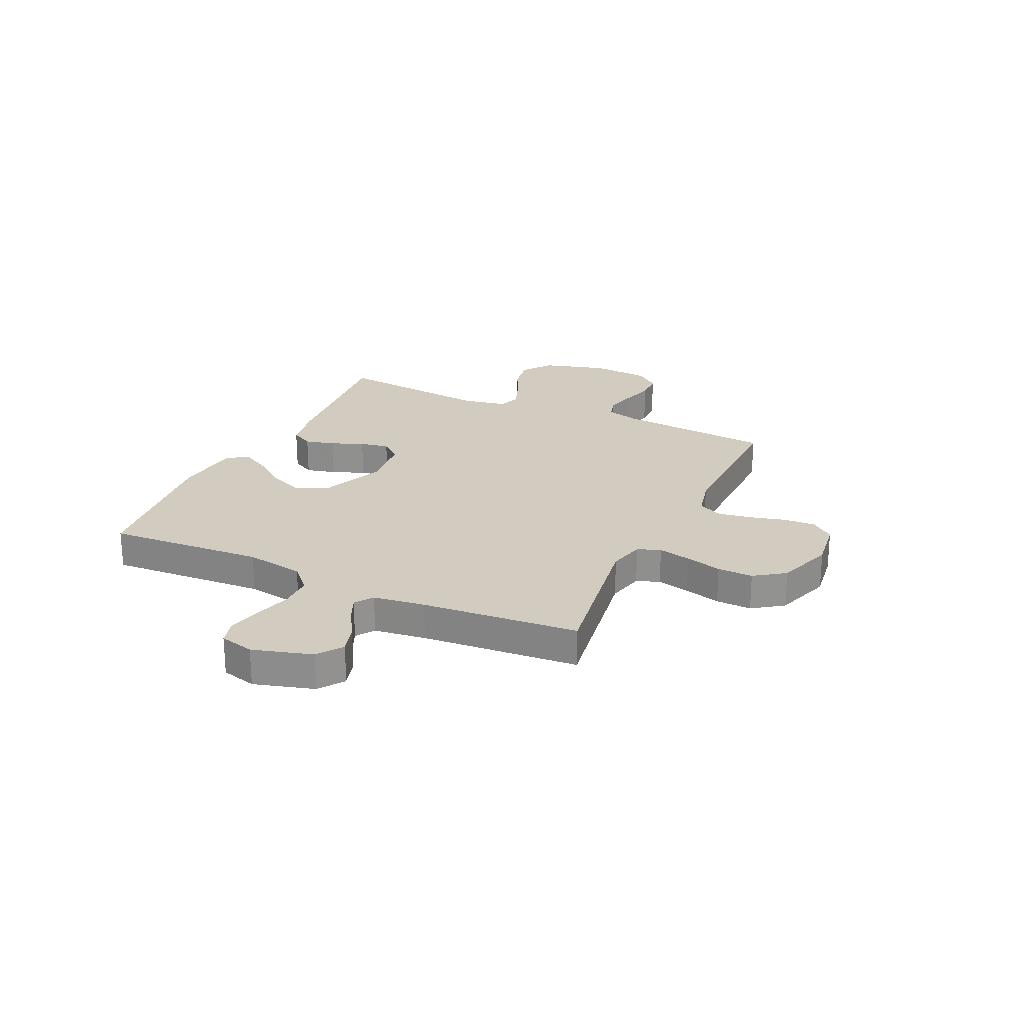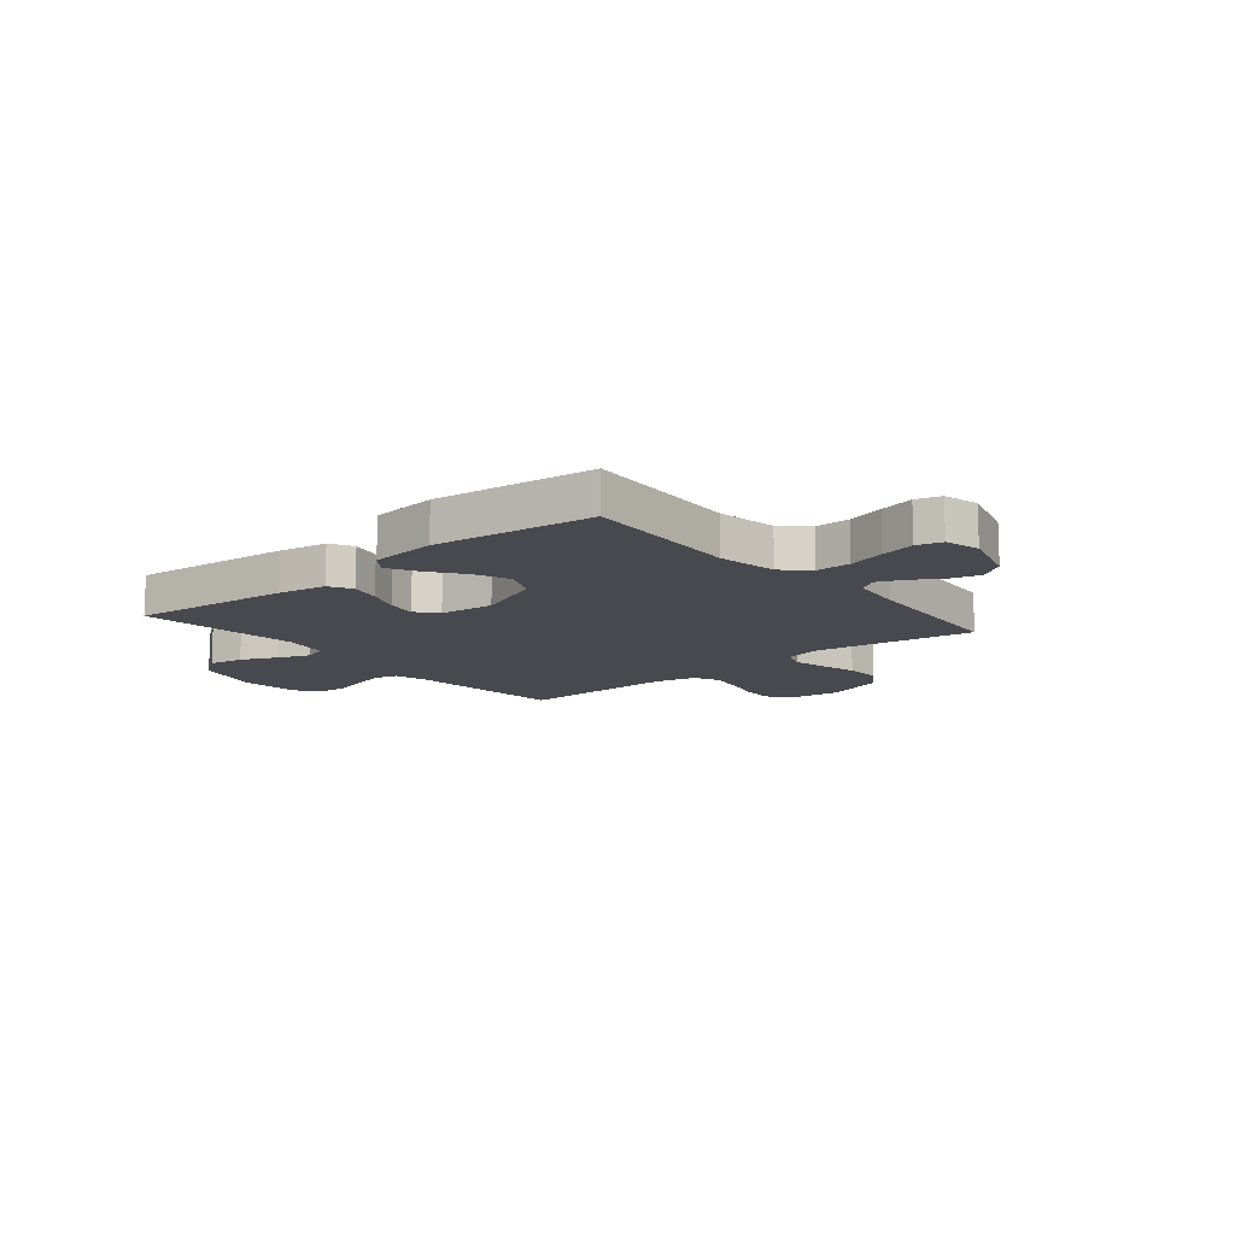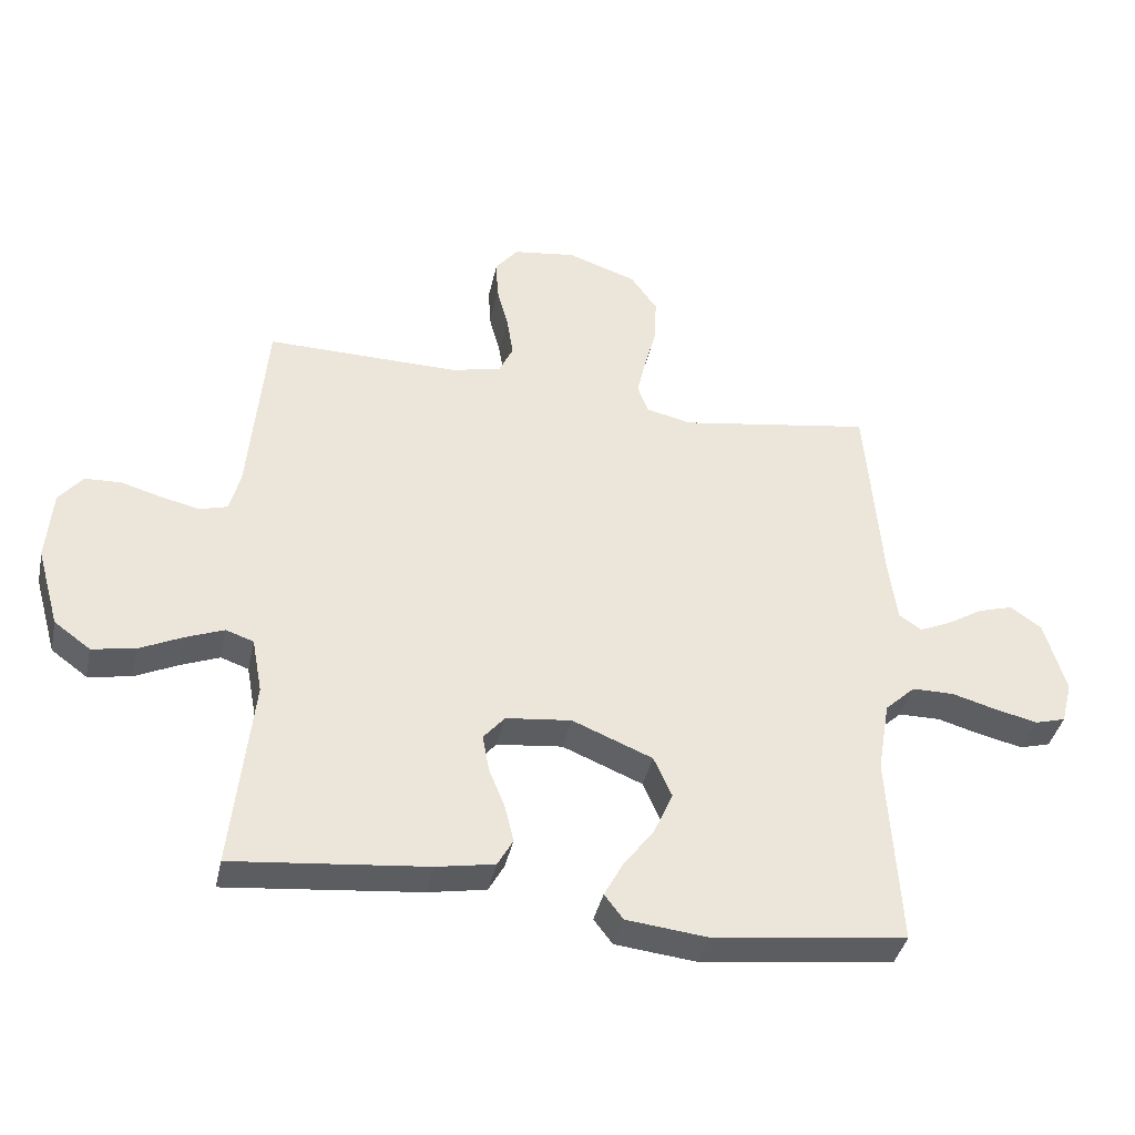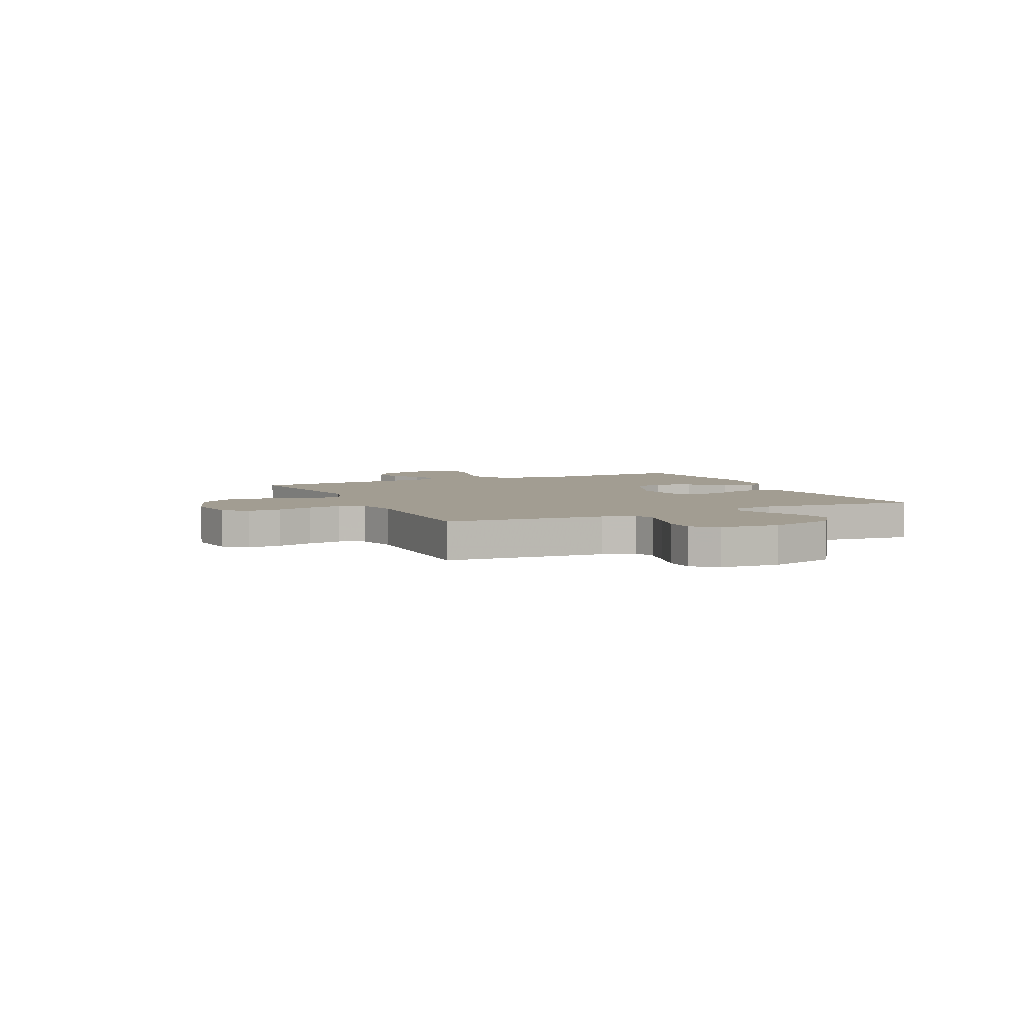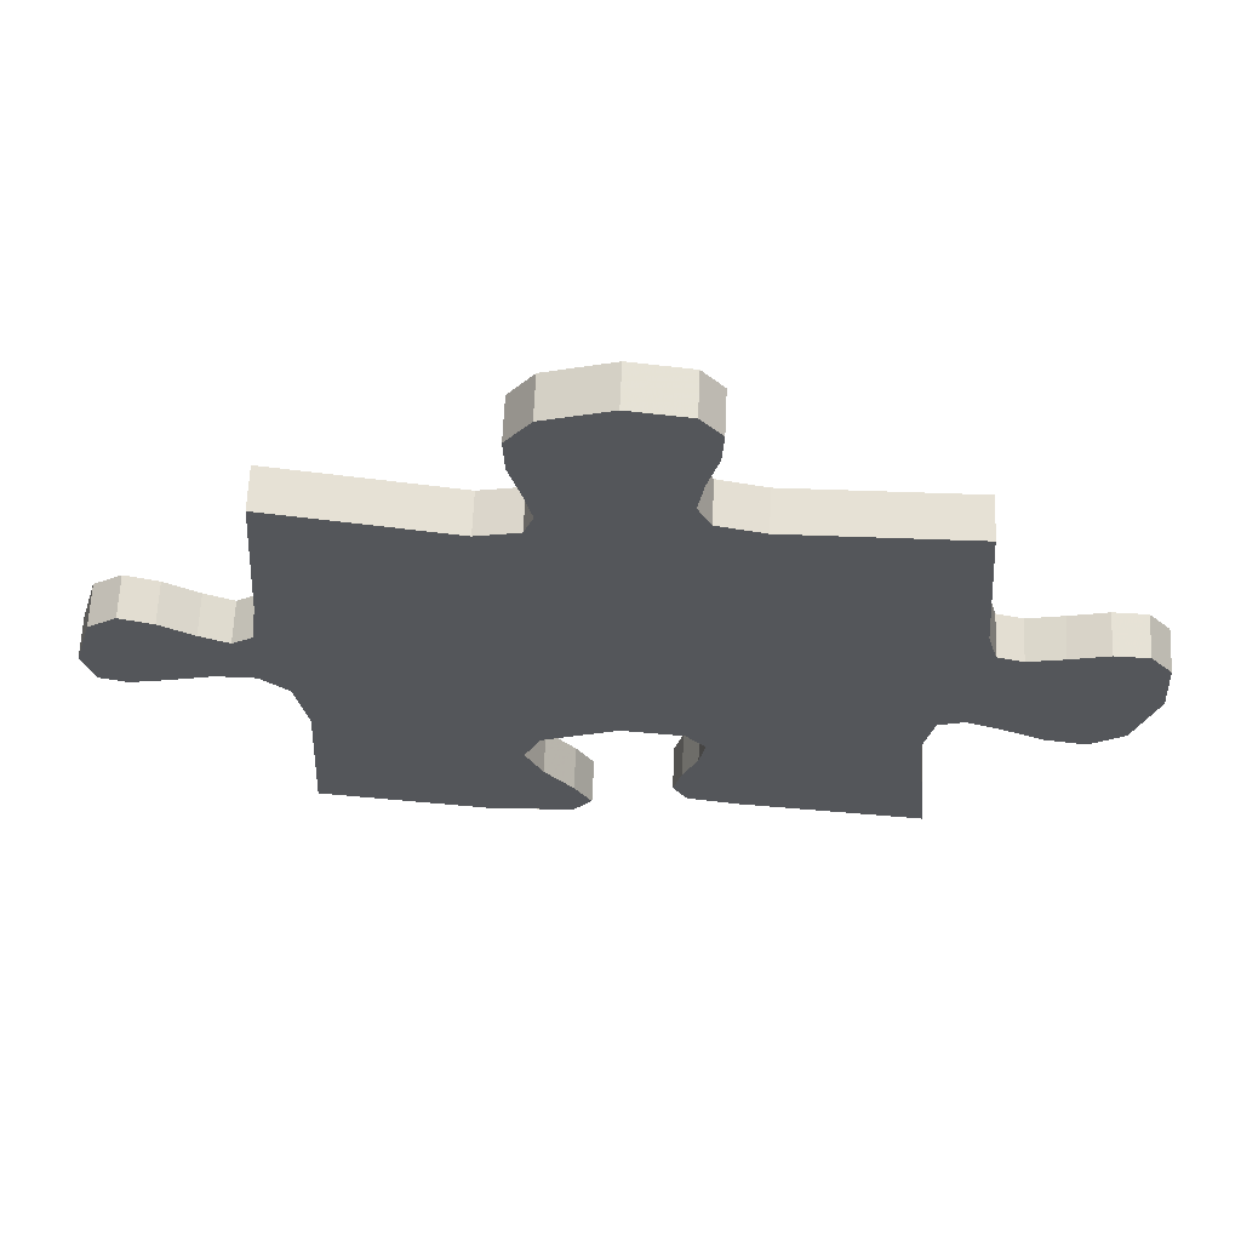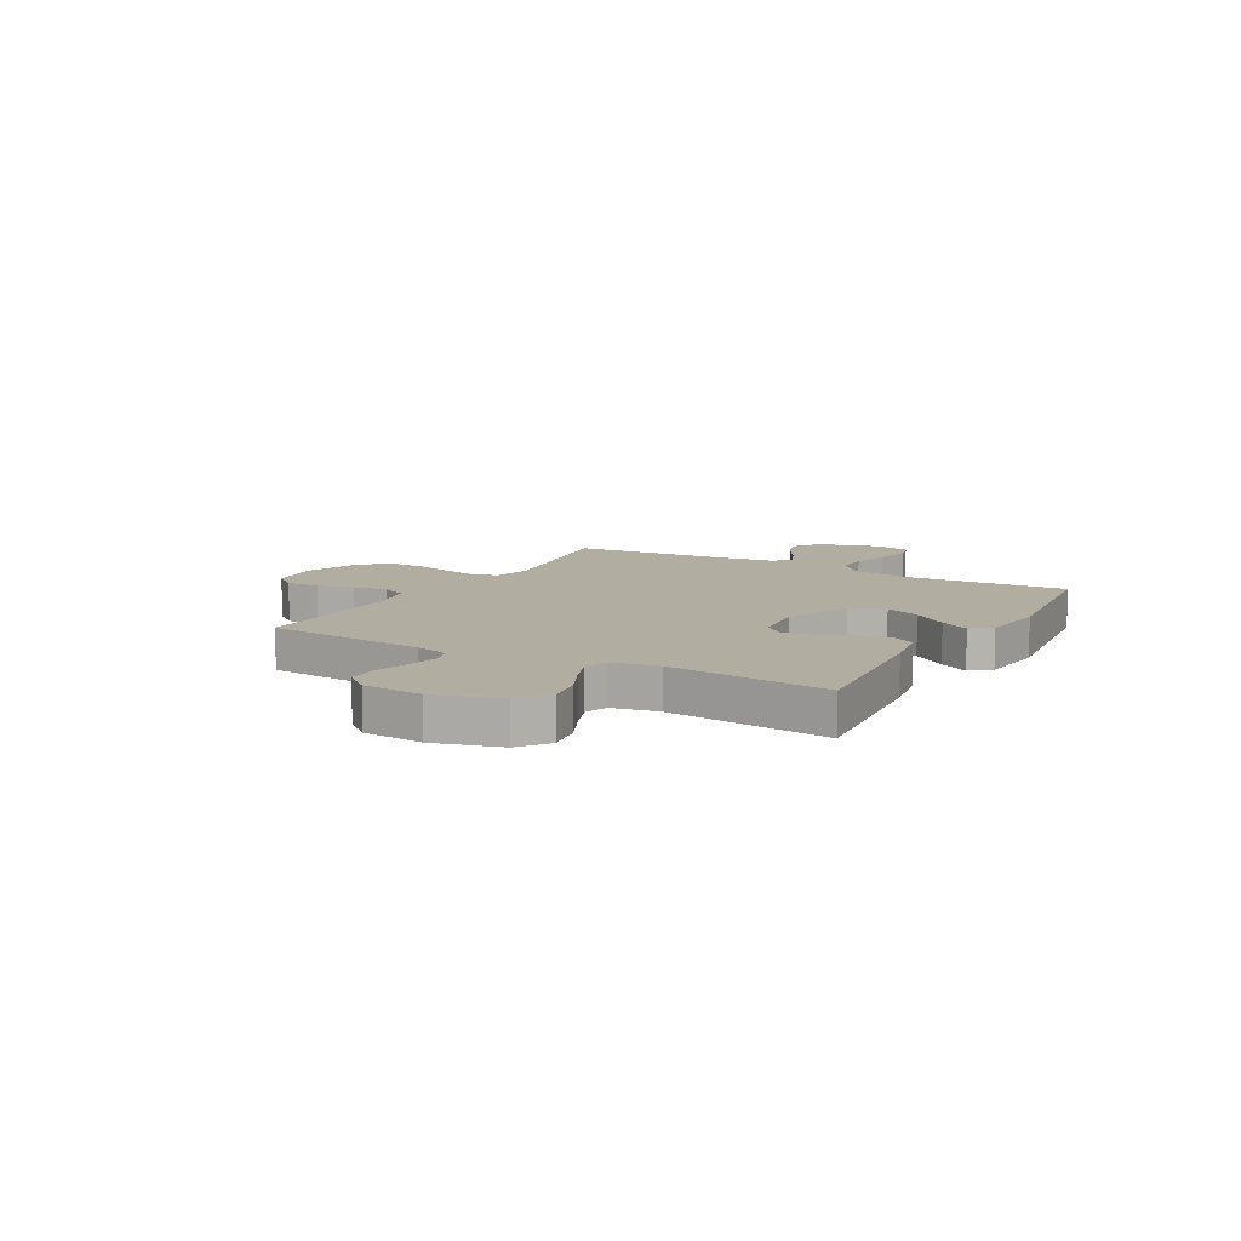
<metadata>
{"format":"obj","ext":"obj","renderer":"f3d","projection":"perspective","resolution":1024,"background":"white","views":[{"elev":24.1,"azim":-65.0,"up":"+Y"},{"elev":-12.6,"azim":-140.2,"up":"+Y"},{"elev":-38.9,"azim":168.0,"up":"+Z"},{"elev":4.9,"azim":64.9,"up":"+Y"},{"elev":64.4,"azim":2.6,"up":"+Z"},{"elev":10.3,"azim":119.4,"up":"+Y"}]}
</metadata>
<code>
v -0.5 0.07 0.5
v -0.2 0.07 0.453
v -0.13 0.07 0.47
v -0.114 0.07 0.514
v -0.128 0.07 0.576
v -0.147 0.07 0.646
v -0.149 0.07 0.714
v -0.108 0.07 0.772
v 0 0.07 0.809
v 0.097 0.07 0.796
v 0.132 0.07 0.753
v 0.129 0.07 0.691
v 0.111 0.07 0.623
v 0.101 0.07 0.559
v 0.123 0.07 0.513
v 0.2 0.07 0.495
v 0.5 0.07 0.5
v 0.527 0.07 0.2
v 0.544 0.07 0.138
v 0.587 0.07 0.126
v 0.646 0.07 0.14
v 0.709 0.07 0.158
v 0.765 0.07 0.156
v 0.802 0.07 0.111
v 0.811 0.07 0
v 0.776 0.07 -0.124
v 0.72 0.07 -0.165
v 0.654 0.07 -0.154
v 0.586 0.07 -0.122
v 0.527 0.07 -0.099
v 0.484 0.07 -0.114
v 0.468 0.07 -0.2
v 0.5 0.07 -0.5
v 0.2 0.07 -0.47
v 0.11 0.07 -0.454
v 0.086 0.07 -0.411
v 0.1 0.07 -0.354
v 0.125 0.07 -0.292
v 0.135 0.07 -0.236
v 0.102 0.07 -0.197
v 0 0.07 -0.186
v -0.124 0.07 -0.237
v -0.152 0.07 -0.3
v -0.123 0.07 -0.366
v -0.075 0.07 -0.43
v -0.046 0.07 -0.484
v -0.075 0.07 -0.522
v -0.2 0.07 -0.536
v -0.5 0.07 -0.5
v -0.482 0.07 -0.2
v -0.501 0.07 -0.088
v -0.548 0.07 -0.044
v -0.613 0.07 -0.044
v -0.683 0.07 -0.064
v -0.748 0.07 -0.079
v -0.795 0.07 -0.066
v -0.812 0.07 0
v -0.779 0.07 0.114
v -0.731 0.07 0.148
v -0.676 0.07 0.132
v -0.62 0.07 0.098
v -0.572 0.07 0.077
v -0.537 0.07 0.101
v -0.524 0.07 0.2
v -0.5 0 0.5
v -0.2 0 0.453
v -0.13 0 0.47
v -0.114 0 0.514
v -0.128 0 0.576
v -0.147 0 0.646
v -0.149 0 0.714
v -0.108 0 0.772
v 0 0 0.809
v 0.097 0 0.796
v 0.132 0 0.753
v 0.129 0 0.691
v 0.111 0 0.623
v 0.101 0 0.559
v 0.123 0 0.513
v 0.2 0 0.495
v 0.5 0 0.5
v 0.527 0 0.2
v 0.544 0 0.138
v 0.587 0 0.126
v 0.646 0 0.14
v 0.709 0 0.158
v 0.765 0 0.156
v 0.802 0 0.111
v 0.811 0 0
v 0.776 0 -0.124
v 0.72 0 -0.165
v 0.654 0 -0.154
v 0.586 0 -0.122
v 0.527 0 -0.099
v 0.484 0 -0.114
v 0.468 0 -0.2
v 0.5 0 -0.5
v 0.2 0 -0.47
v 0.11 0 -0.454
v 0.086 0 -0.411
v 0.1 0 -0.354
v 0.125 0 -0.292
v 0.135 0 -0.236
v 0.102 0 -0.197
v 0 0 -0.186
v -0.124 0 -0.237
v -0.152 0 -0.3
v -0.123 0 -0.366
v -0.075 0 -0.43
v -0.046 0 -0.484
v -0.075 0 -0.522
v -0.2 0 -0.536
v -0.5 0 -0.5
v -0.482 0 -0.2
v -0.501 0 -0.088
v -0.548 0 -0.044
v -0.613 0 -0.044
v -0.683 0 -0.064
v -0.748 0 -0.079
v -0.795 0 -0.066
v -0.812 0 0
v -0.779 0 0.114
v -0.731 0 0.148
v -0.676 0 0.132
v -0.62 0 0.098
v -0.572 0 0.077
v -0.537 0 0.101
v -0.524 0 0.2
f 59 60 61
f 58 59 61
f 57 58 61
f 56 57 61
f 55 56 61
f 54 55 61
f 53 54 61
f 52 53 61 62
f 51 52 62 63
f 48 49 50
f 47 48 50
f 46 47 50
f 45 46 50
f 44 45 50
f 43 44 50 51
f 51 63 64
f 43 51 64
f 42 43 64
f 36 37 38
f 35 36 38
f 34 35 38
f 33 34 38
f 32 33 38
f 31 32 38 39
f 27 28 29
f 26 27 29
f 25 26 29
f 24 25 29
f 23 24 29
f 22 23 29
f 21 22 29
f 20 21 29 30
f 19 20 30 31
f 16 17 18
f 31 39 40
f 19 31 40
f 18 19 40
f 16 18 40
f 15 16 40
f 11 12 13
f 10 11 13
f 9 10 13
f 8 9 13
f 7 8 13
f 6 7 13
f 5 6 13
f 4 5 13 14
f 64 1 2
f 42 64 2
f 41 42 2
f 15 40 41
f 14 15 41
f 4 14 41
f 3 4 41
f 2 3 41
f 125 124 123
f 125 123 122
f 125 122 121
f 125 121 120
f 125 120 119
f 125 119 118
f 125 118 117
f 126 125 117 116
f 127 126 116 115
f 114 113 112
f 114 112 111
f 114 111 110
f 114 110 109
f 114 109 108
f 115 114 108 107
f 128 127 115
f 128 115 107
f 128 107 106
f 102 101 100
f 102 100 99
f 102 99 98
f 102 98 97
f 102 97 96
f 103 102 96 95
f 93 92 91
f 93 91 90
f 93 90 89
f 93 89 88
f 93 88 87
f 93 87 86
f 93 86 85
f 94 93 85 84
f 95 94 84 83
f 82 81 80
f 104 103 95
f 104 95 83
f 104 83 82
f 104 82 80
f 104 80 79
f 77 76 75
f 77 75 74
f 77 74 73
f 77 73 72
f 77 72 71
f 77 71 70
f 77 70 69
f 78 77 69 68
f 66 65 128
f 66 128 106
f 66 106 105
f 105 104 79
f 105 79 78
f 105 78 68
f 105 68 67
f 105 67 66
f 1 65 66 2
f 2 66 67 3
f 3 67 68 4
f 4 68 69 5
f 5 69 70 6
f 6 70 71 7
f 7 71 72 8
f 8 72 73 9
f 9 73 74 10
f 10 74 75 11
f 11 75 76 12
f 12 76 77 13
f 13 77 78 14
f 14 78 79 15
f 15 79 80 16
f 16 80 81 17
f 17 81 82 18
f 18 82 83 19
f 19 83 84 20
f 20 84 85 21
f 21 85 86 22
f 22 86 87 23
f 23 87 88 24
f 24 88 89 25
f 25 89 90 26
f 26 90 91 27
f 27 91 92 28
f 28 92 93 29
f 29 93 94 30
f 30 94 95 31
f 31 95 96 32
f 32 96 97 33
f 33 97 98 34
f 34 98 99 35
f 35 99 100 36
f 36 100 101 37
f 37 101 102 38
f 38 102 103 39
f 39 103 104 40
f 40 104 105 41
f 41 105 106 42
f 42 106 107 43
f 43 107 108 44
f 44 108 109 45
f 45 109 110 46
f 46 110 111 47
f 47 111 112 48
f 48 112 113 49
f 49 113 114 50
f 50 114 115 51
f 51 115 116 52
f 52 116 117 53
f 53 117 118 54
f 54 118 119 55
f 55 119 120 56
f 56 120 121 57
f 57 121 122 58
f 58 122 123 59
f 59 123 124 60
f 60 124 125 61
f 61 125 126 62
f 62 126 127 63
f 63 127 128 64
f 64 128 65 1

</code>
